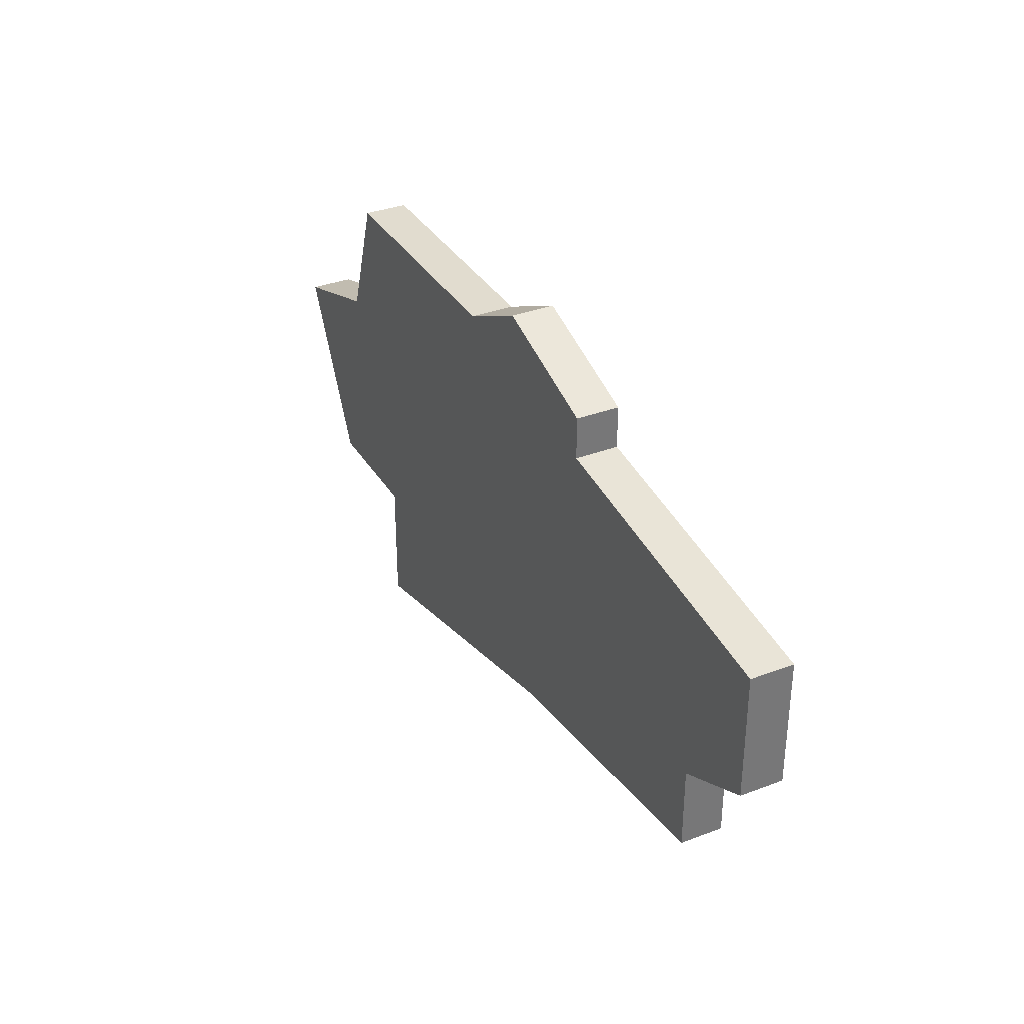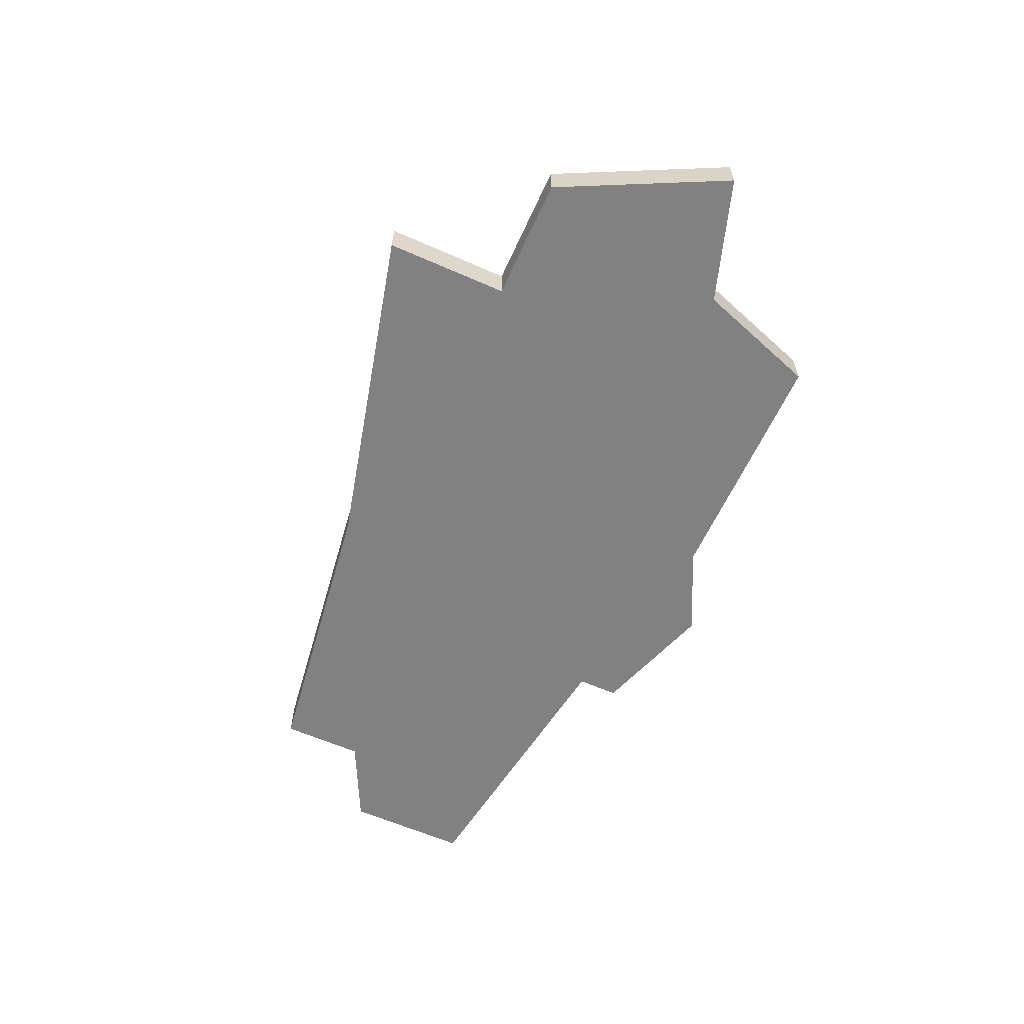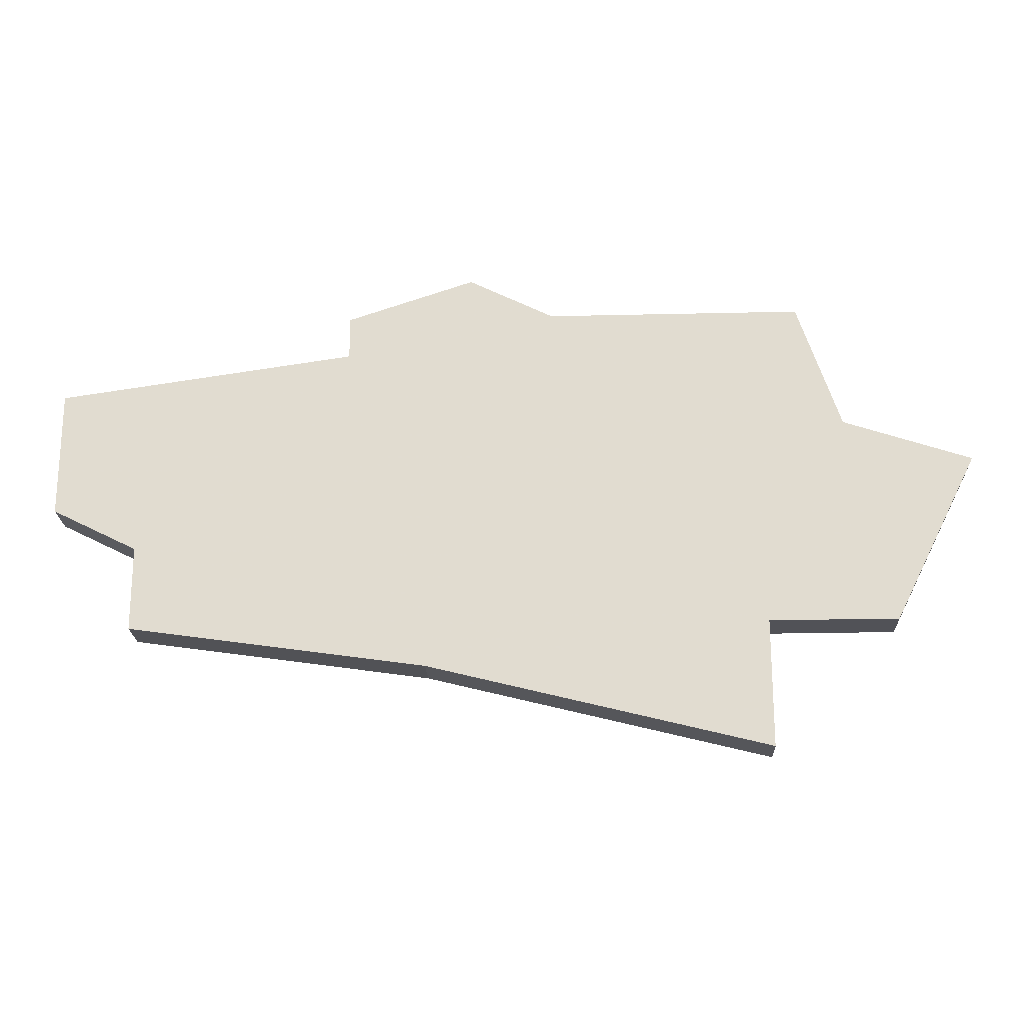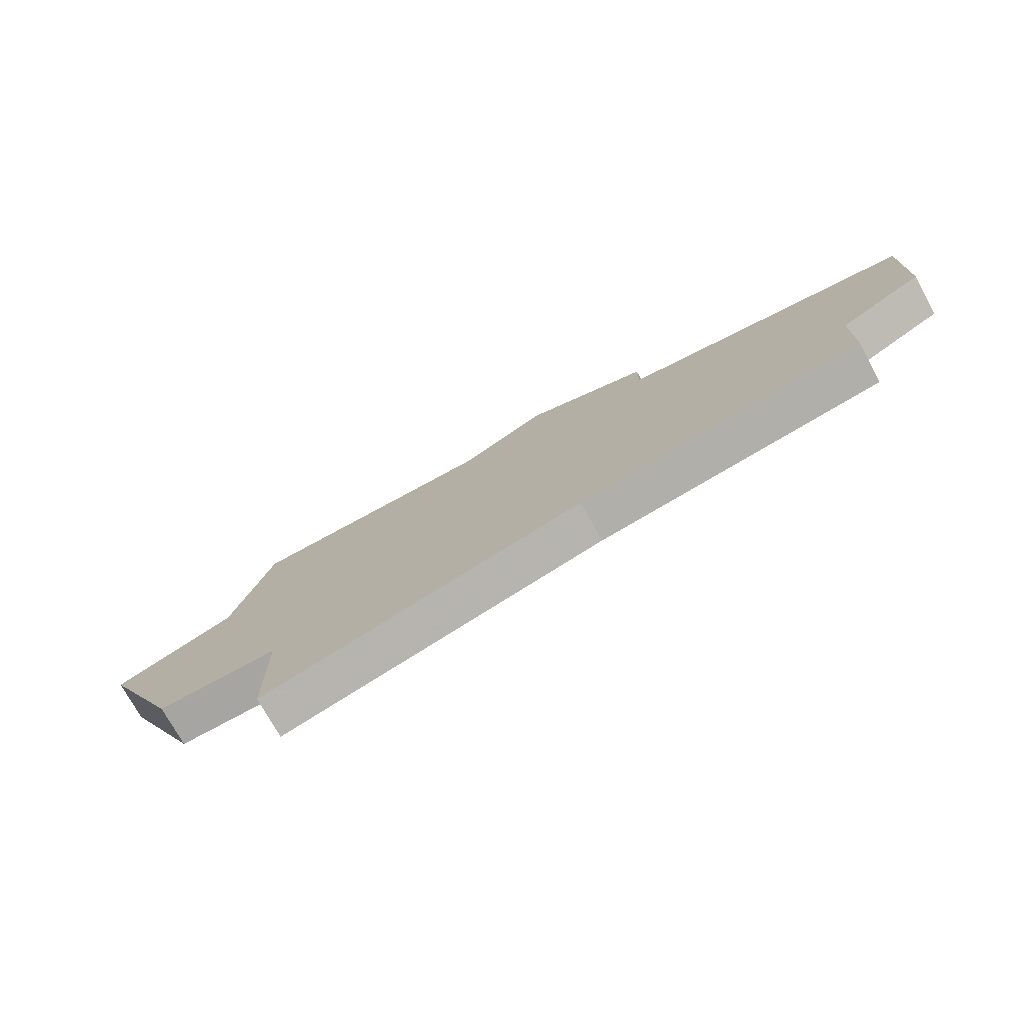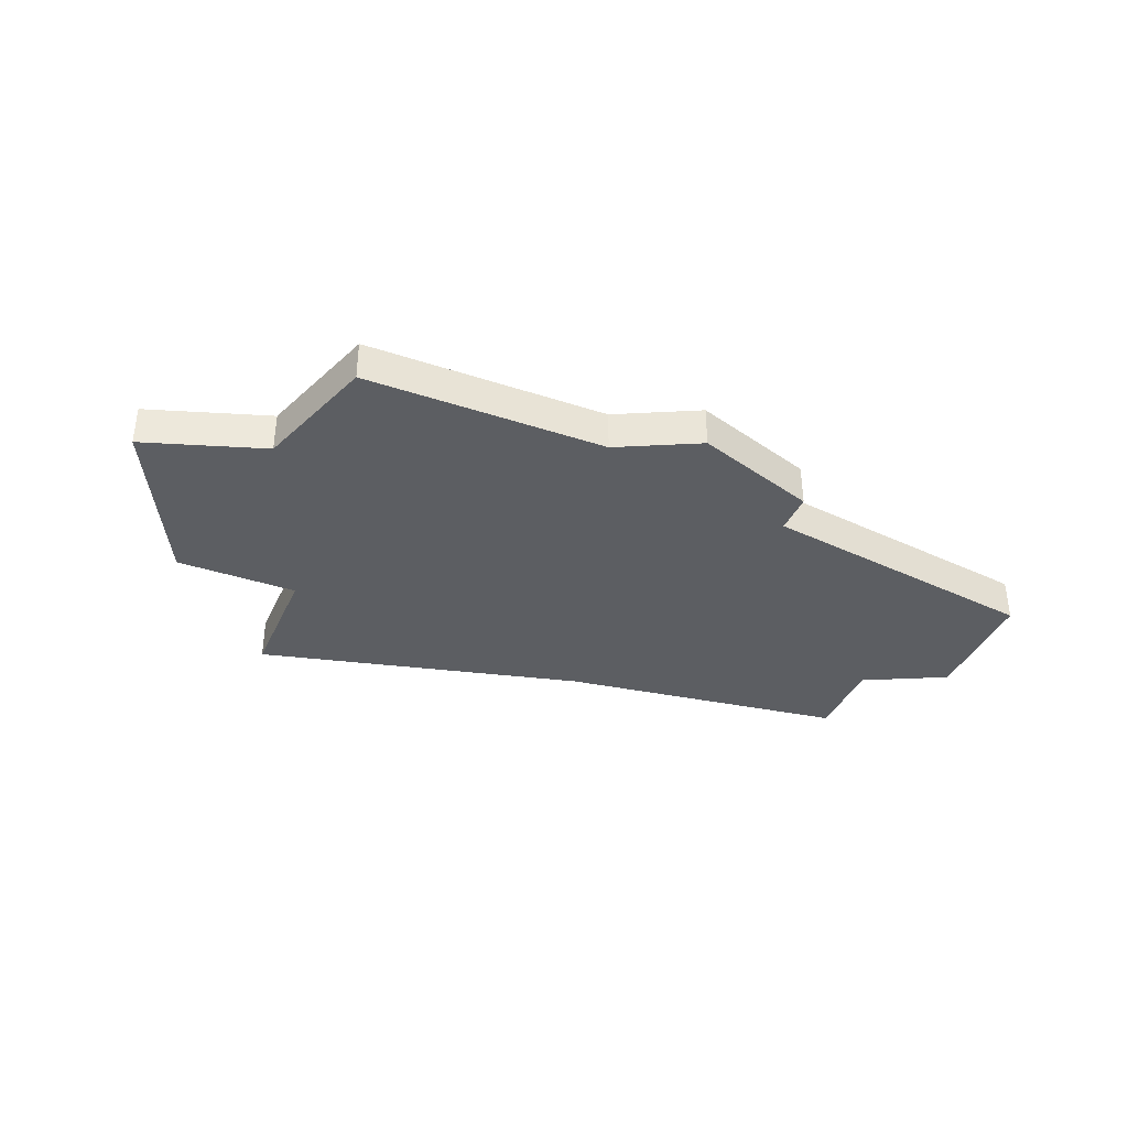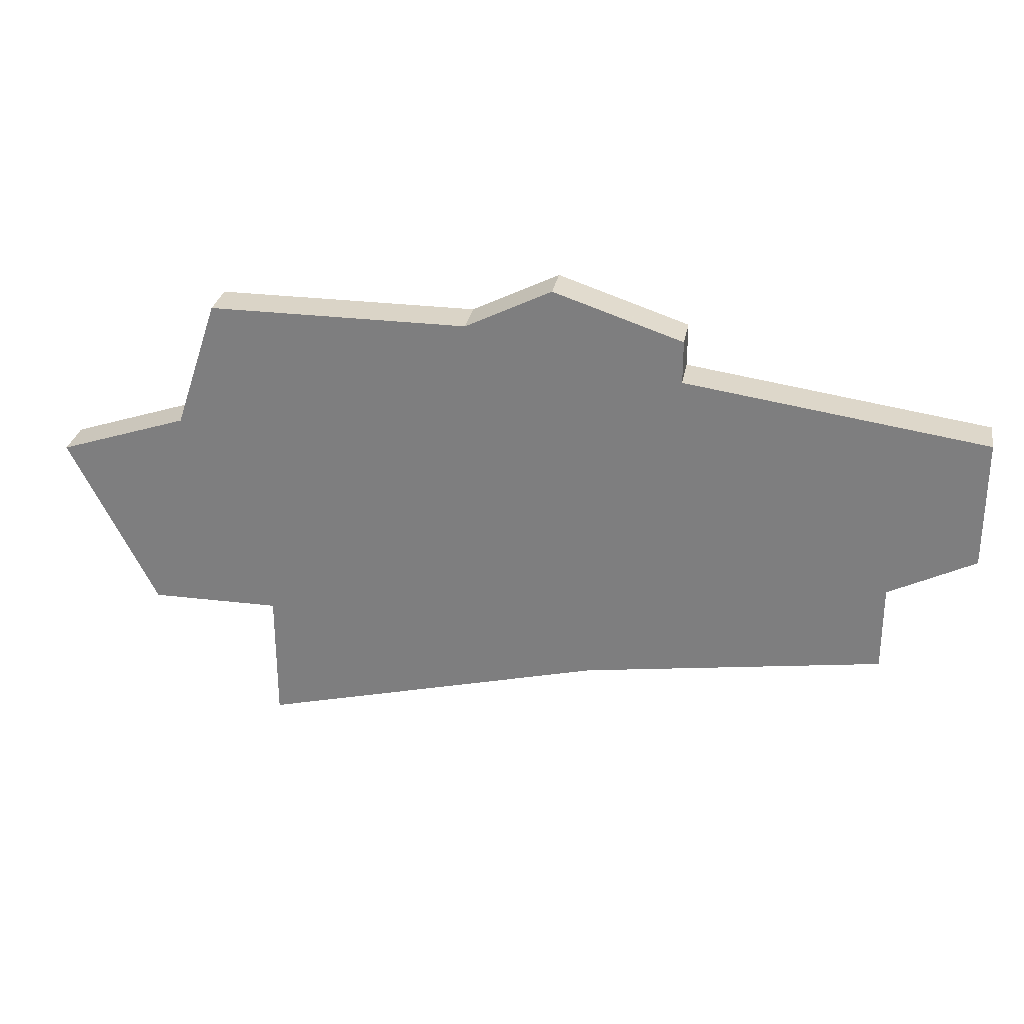
<metadata>
{"format":"obj","ext":"obj","renderer":"f3d","projection":"perspective","resolution":1024,"background":"white","views":[{"elev":34.5,"azim":-117.1,"up":"+Y"},{"elev":-60.4,"azim":65.7,"up":"+Z"},{"elev":-21.6,"azim":2.4,"up":"+Y"},{"elev":-73.6,"azim":-151.3,"up":"+Y"},{"elev":-37.5,"azim":157.2,"up":"+Z"},{"elev":28.9,"azim":-169.8,"up":"+Y"}]}
</metadata>
<code>
v 2989 -635 0
v 2989 -635 1
v 2997 -637 0
v 2997 -637 1
v 2997 -634 0
v 2997 -634 1
v 2980 -628 0
v 2980 -628 1
v 2980 -631 0
v 2980 -631 1
v 2987 -626 0
v 2987 -626 1
v 2987 -627 0
v 2987 -627 1
v 3002 -630 0
v 3002 -630 1
v 2992 -626 0
v 2992 -626 1
v 3000 -634 0
v 3000 -634 1
v 2999 -629 0
v 2999 -629 1
v 2982 -632 0
v 2982 -632 1
v 2982 -634 0
v 2982 -634 1
v 2990 -625 0
v 2990 -625 1
v 2998 -626 0
v 2998 -626 1
f 23 1 25
f 13 1 23
f 7 23 9
f 13 11 27
f 7 13 23
f 17 1 13
f 5 1 17
f 21 19 5
f 15 19 21
f 17 13 27
f 17 29 21
f 21 5 17
f 3 1 5
f 26 2 24
f 24 2 14
f 10 24 8
f 28 12 14
f 24 14 8
f 14 2 18
f 18 2 6
f 6 20 22
f 22 20 16
f 28 14 18
f 22 30 18
f 18 6 22
f 6 2 4
f 12 28 11
f 11 28 27
f 14 12 13
f 13 12 11
f 8 14 7
f 7 14 13
f 10 8 9
f 9 8 7
f 24 10 23
f 23 10 9
f 26 24 25
f 25 24 23
f 2 26 1
f 1 26 25
f 4 2 3
f 3 2 1
f 6 4 5
f 5 4 3
f 20 6 19
f 19 6 5
f 16 20 15
f 15 20 19
f 22 16 21
f 21 16 15
f 30 22 29
f 29 22 21
f 28 18 27
f 27 18 17
f 18 30 17
f 17 30 29

</code>
